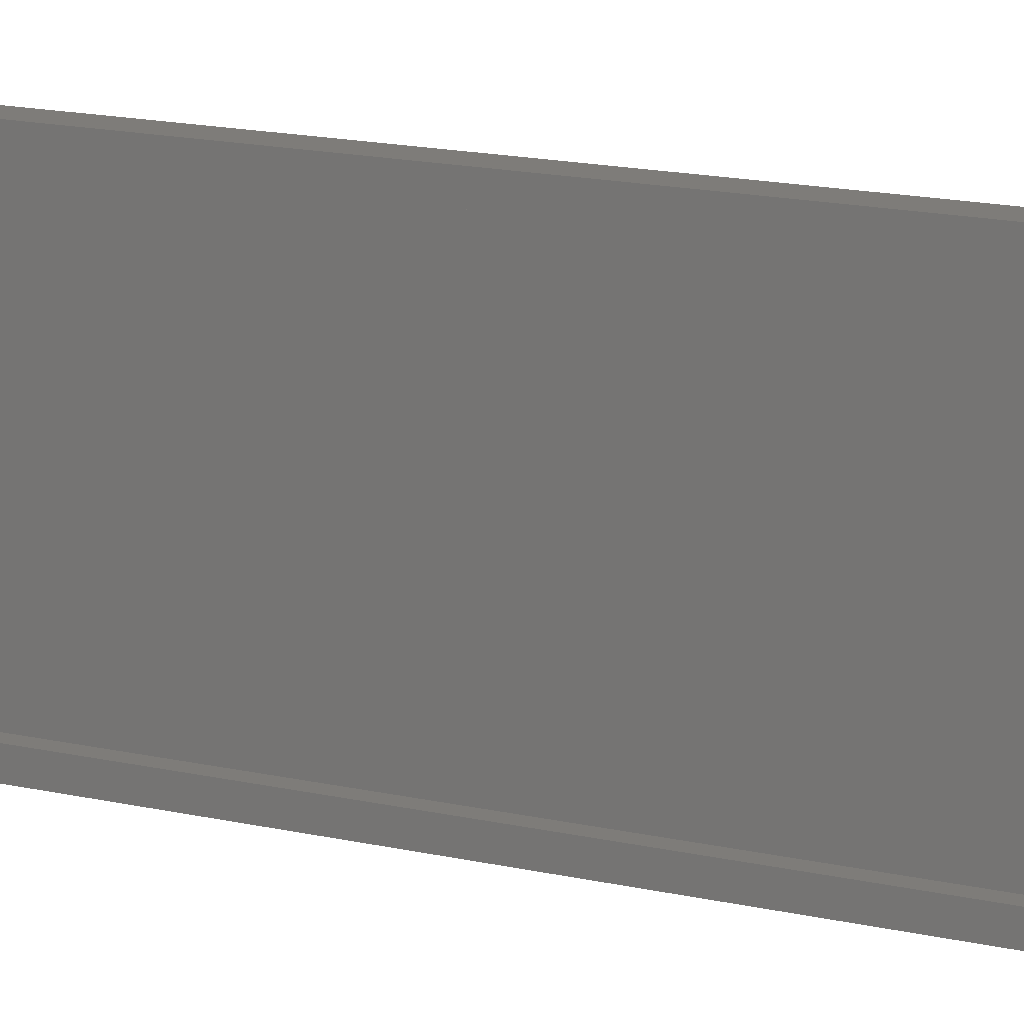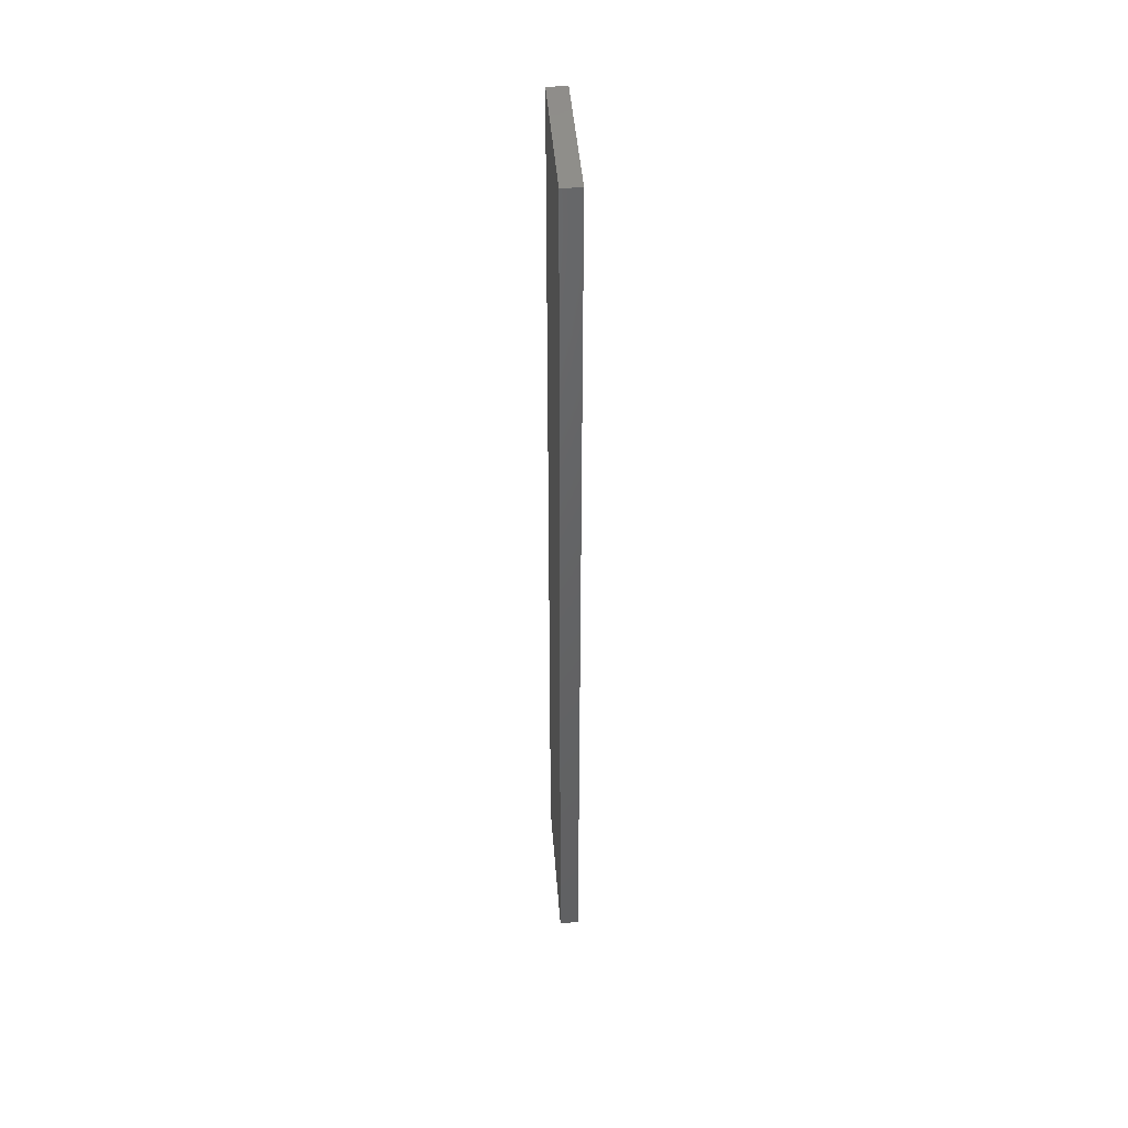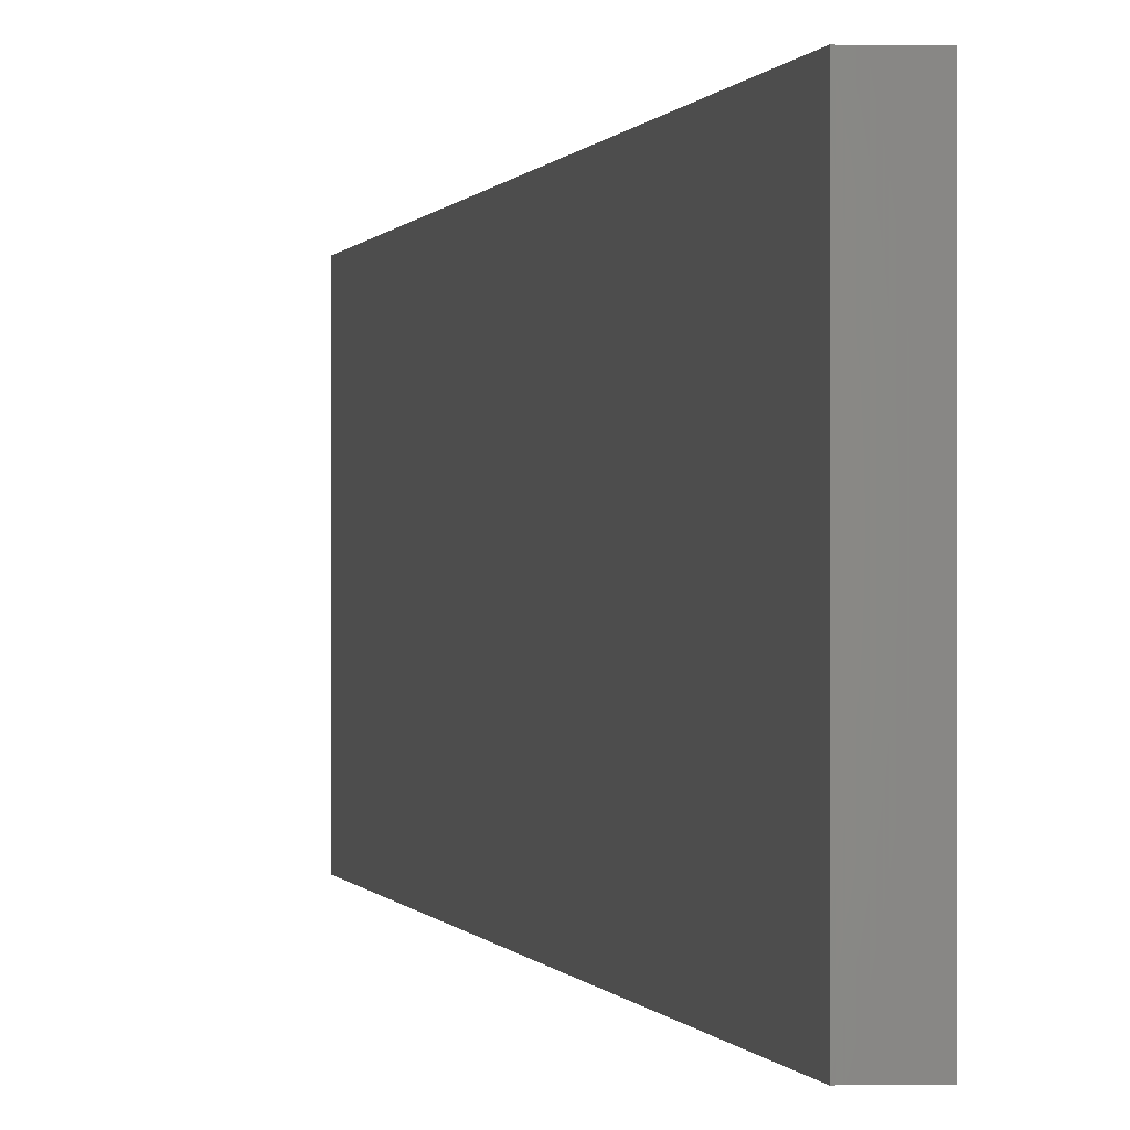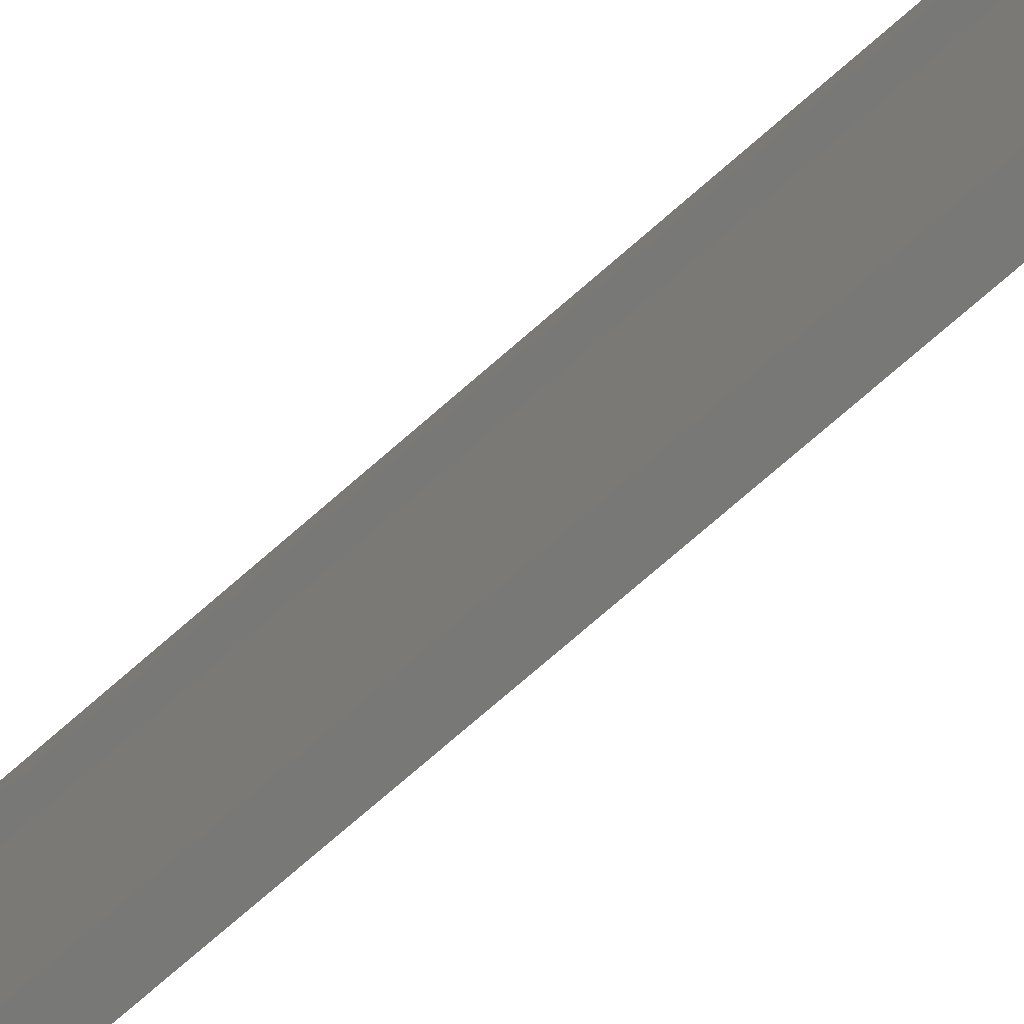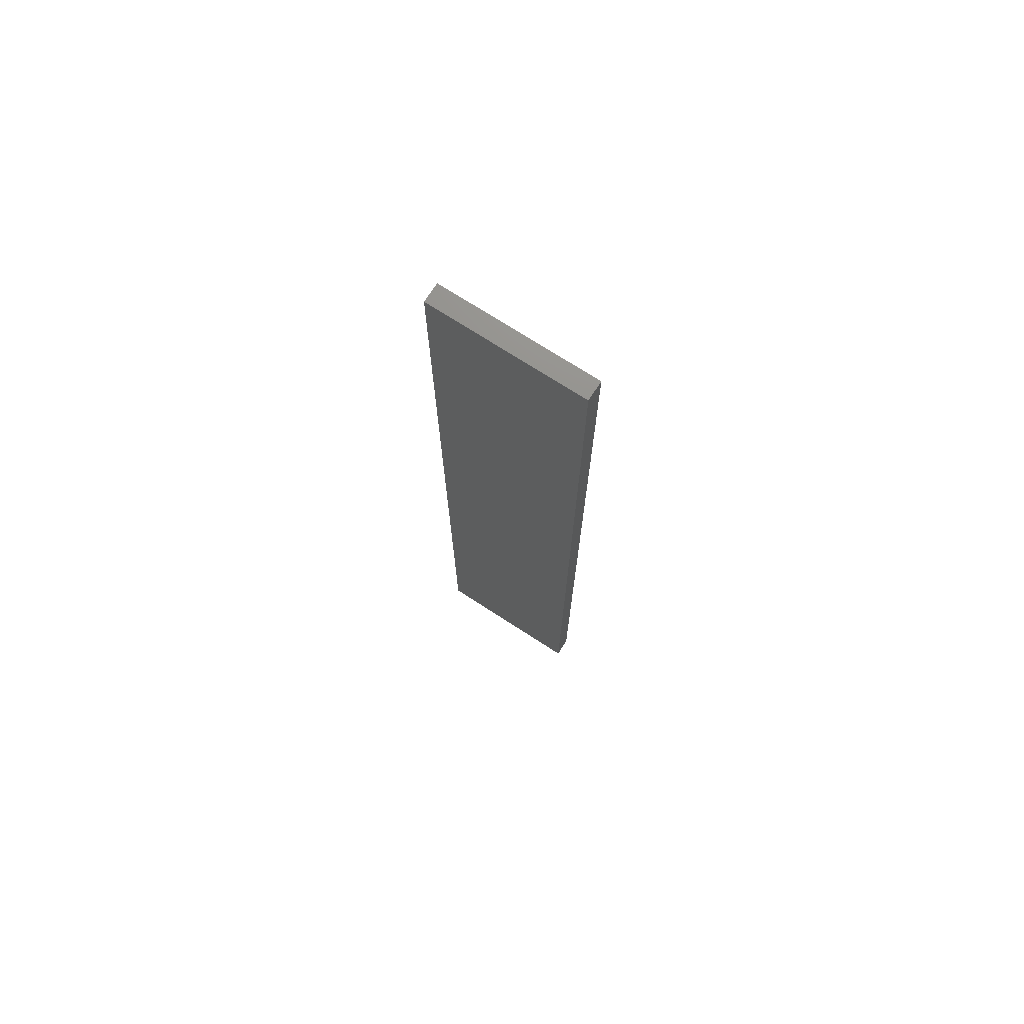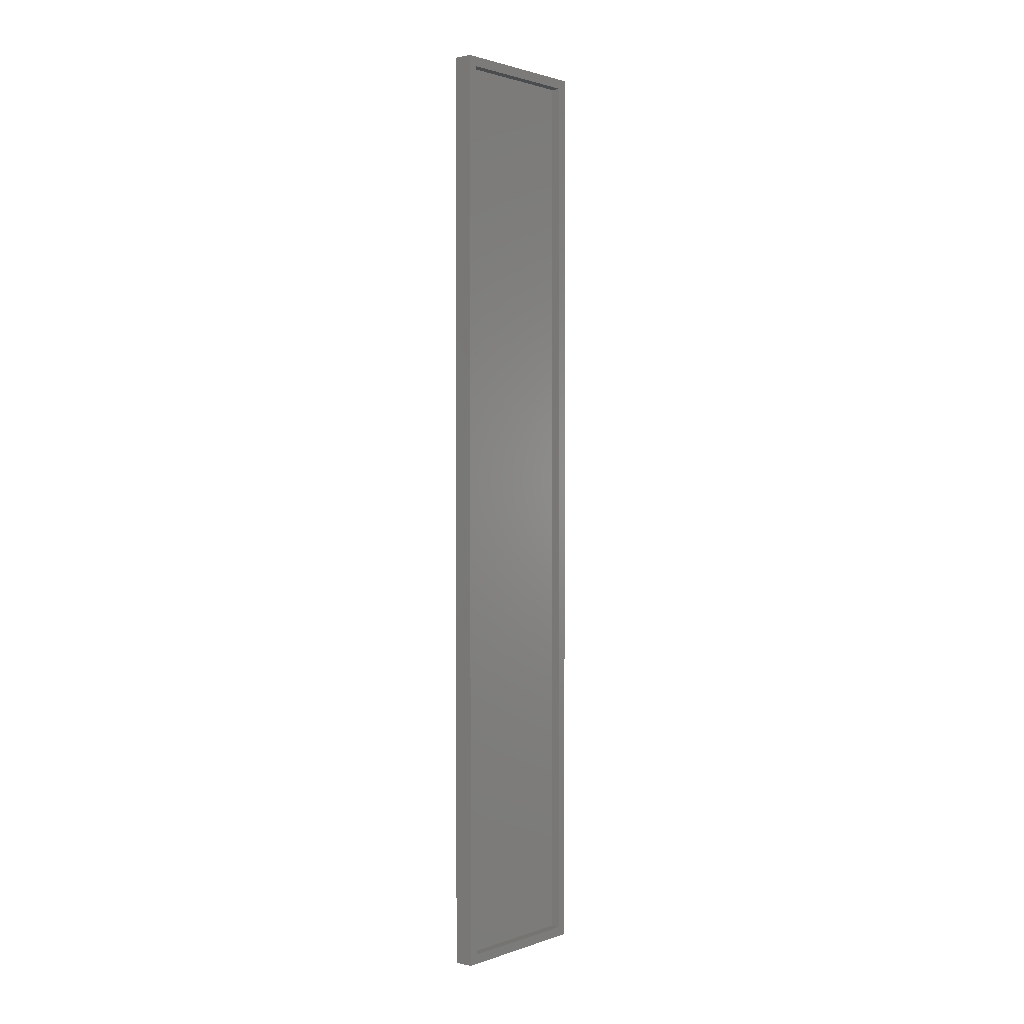
<metadata>
{"format":"stl","ext":"stl","renderer":"f3d","projection":"perspective","resolution":1024,"background":"white","views":[{"elev":10.1,"azim":-53.1,"up":"+Z"},{"elev":42.9,"azim":175.8,"up":"+Y"},{"elev":-0.0,"azim":173.9,"up":"+Z"},{"elev":-70.7,"azim":-48.3,"up":"+Z"},{"elev":72.9,"azim":122.9,"up":"+Y"},{"elev":1.6,"azim":-140.4,"up":"+Y"}]}
</metadata>
<code>
# stl→obj: 16 verts, 28 faces
v -0.01562 -0.75 0.1276
v -0.01562 -0.7344 -0.1094
v -0.01562 -0.75 -0.125
v -0.01562 0.7344 -0.1094
v -0.01562 0.75 -0.125
v -0.01562 -0.7344 0.112
v -0.01562 0.75 0.1276
v -0.01562 0.7344 0.112
v -8.674e-19 -0.7344 -0.1094
v -8.674e-19 0.7344 -0.1094
v -1.316e-17 0.7344 0.112
v -1.316e-17 -0.7344 0.112
v 0.01562 -0.75 -0.125
v 0.01562 0.75 -0.125
v 0.01562 -0.75 0.1276
v 0.01562 0.75 0.1276
f 1 2 3
f 3 2 4
f 3 4 5
f 2 1 6
f 6 1 7
f 6 7 8
f 8 7 5
f 8 5 4
f 9 10 2
f 2 10 4
f 10 11 4
f 4 11 8
f 11 12 8
f 8 12 6
f 12 9 6
f 6 9 2
f 12 11 9
f 9 11 10
f 13 14 15
f 15 14 16
f 15 1 13
f 13 1 3
f 16 7 15
f 15 7 1
f 14 5 16
f 16 5 7
f 13 3 14
f 14 3 5

</code>
